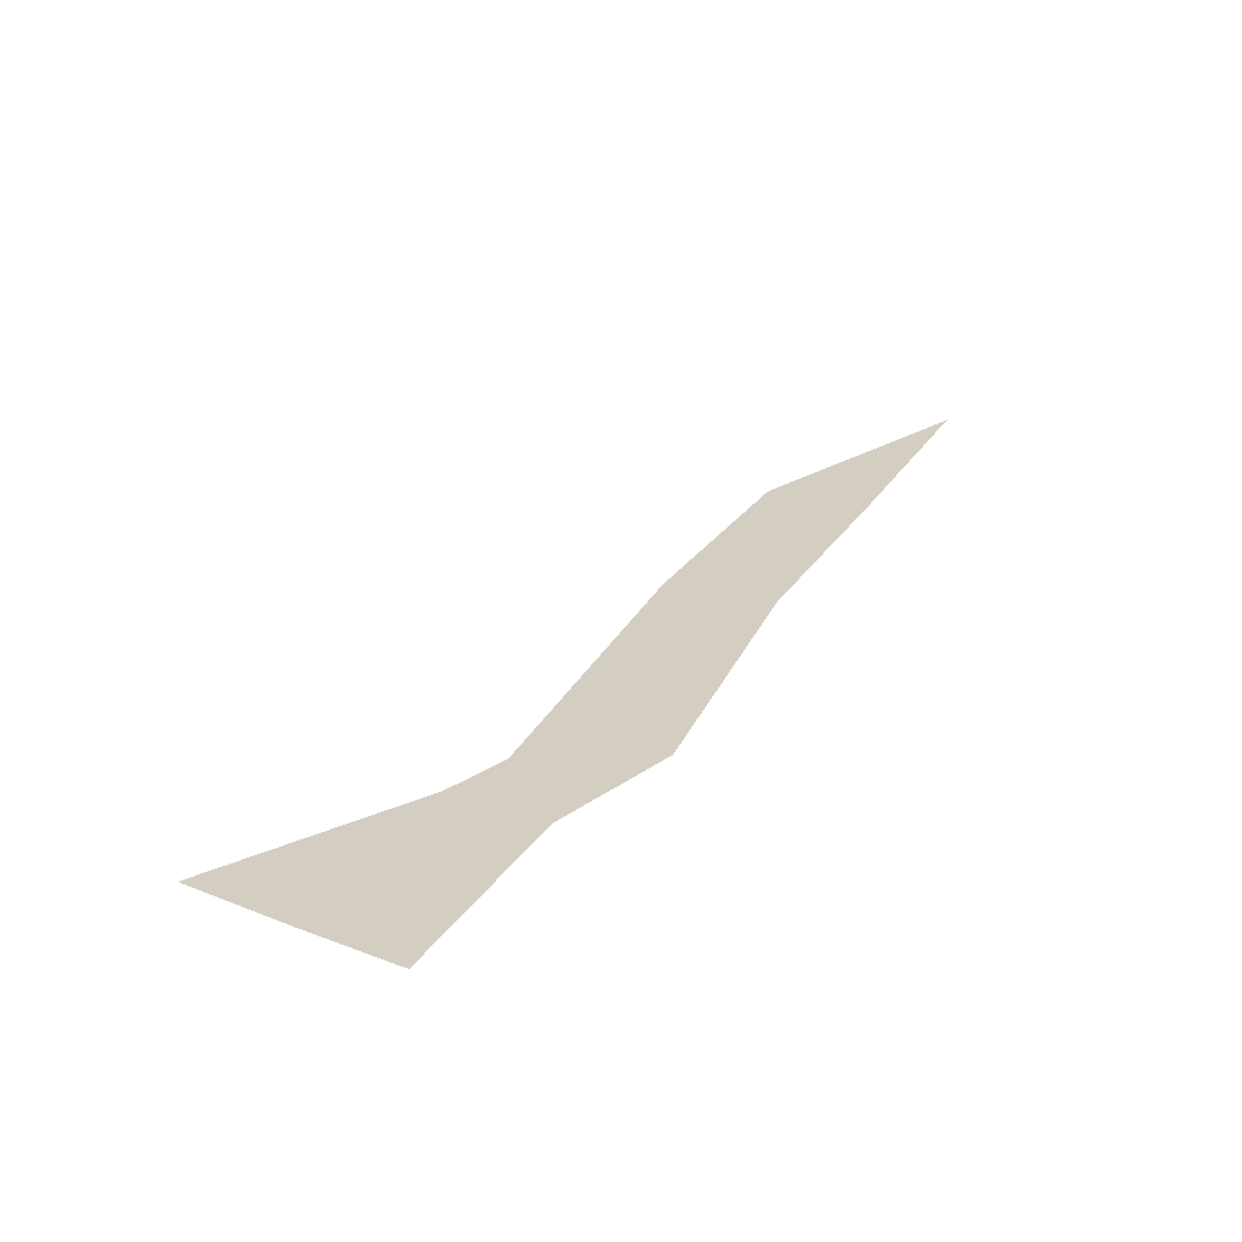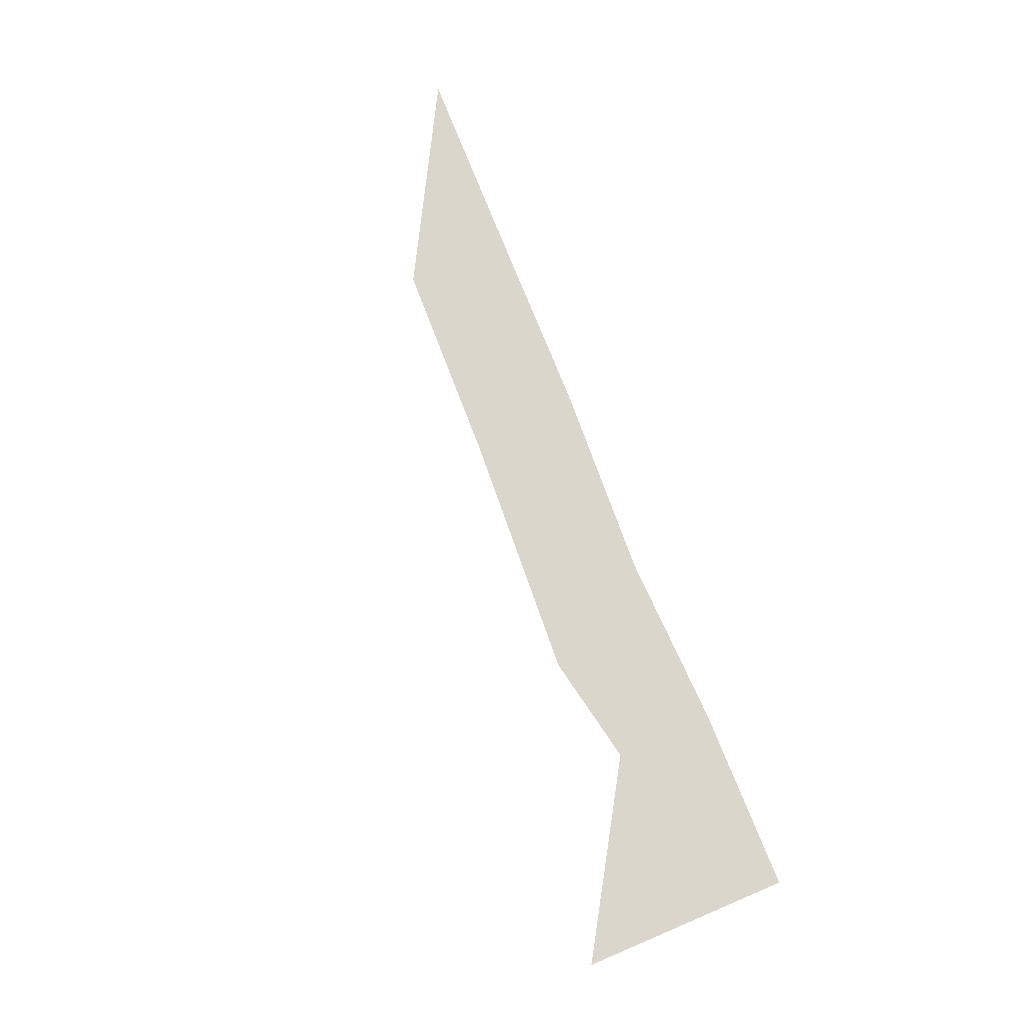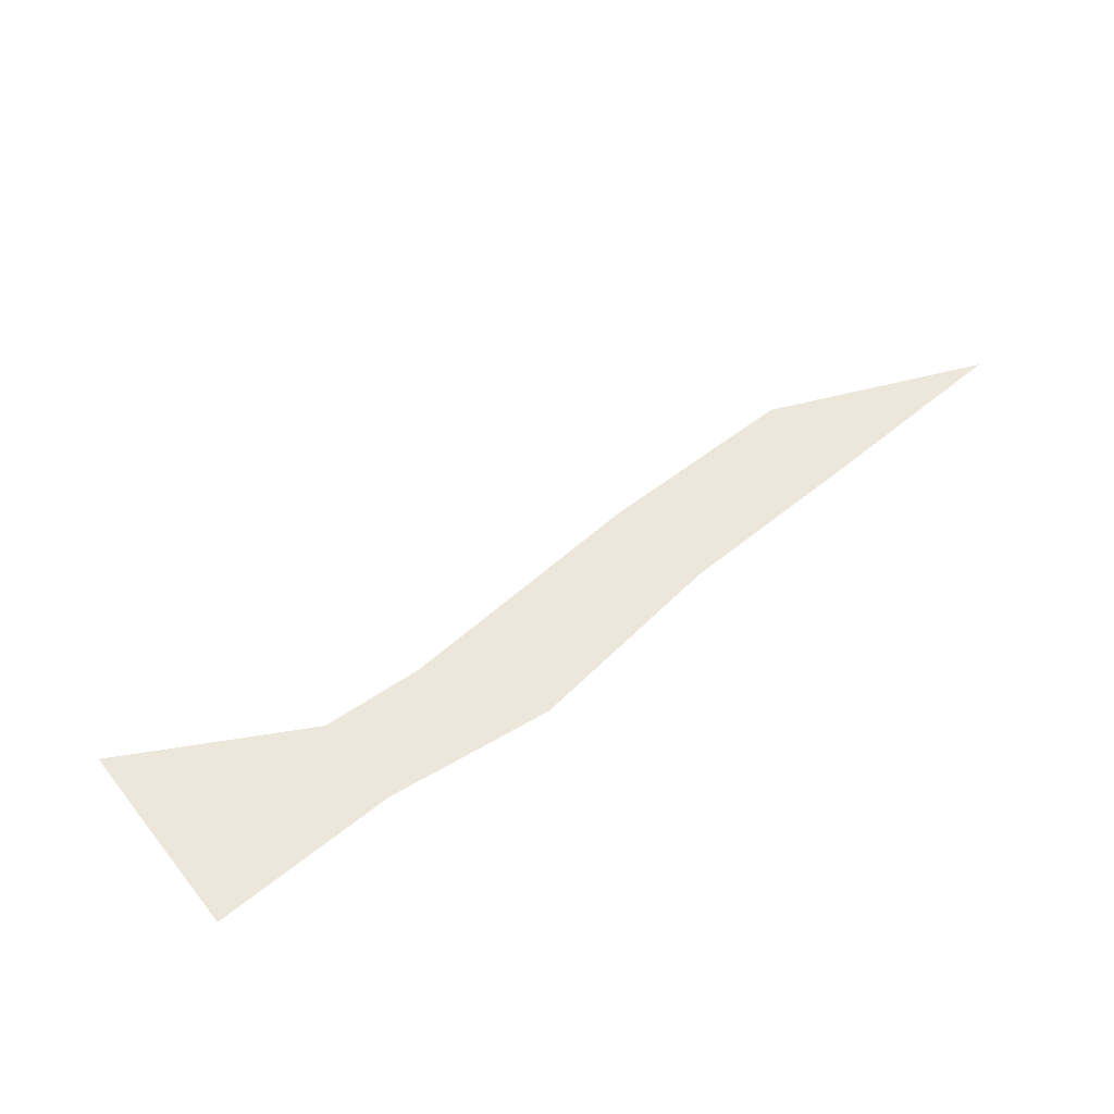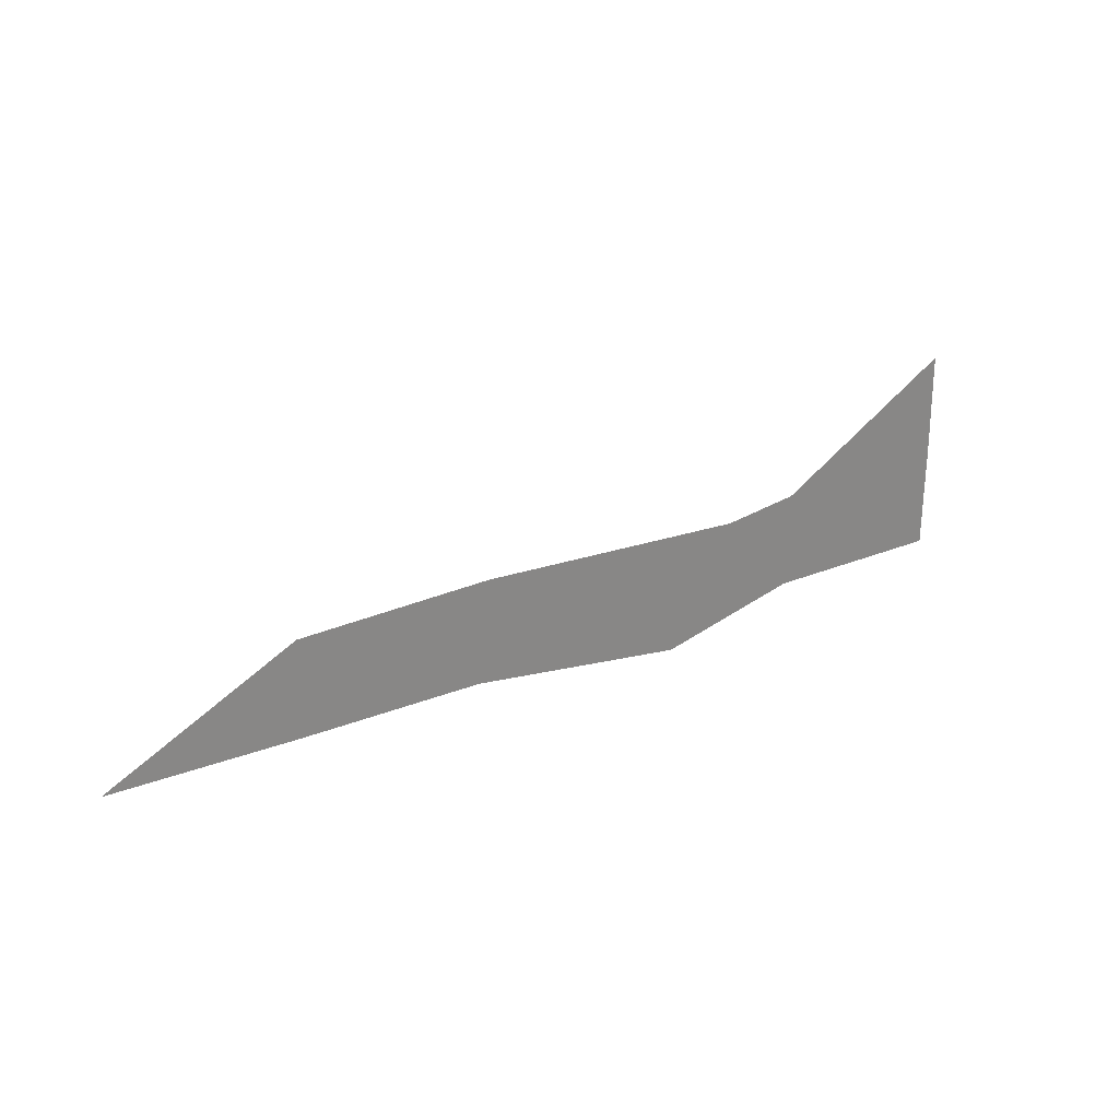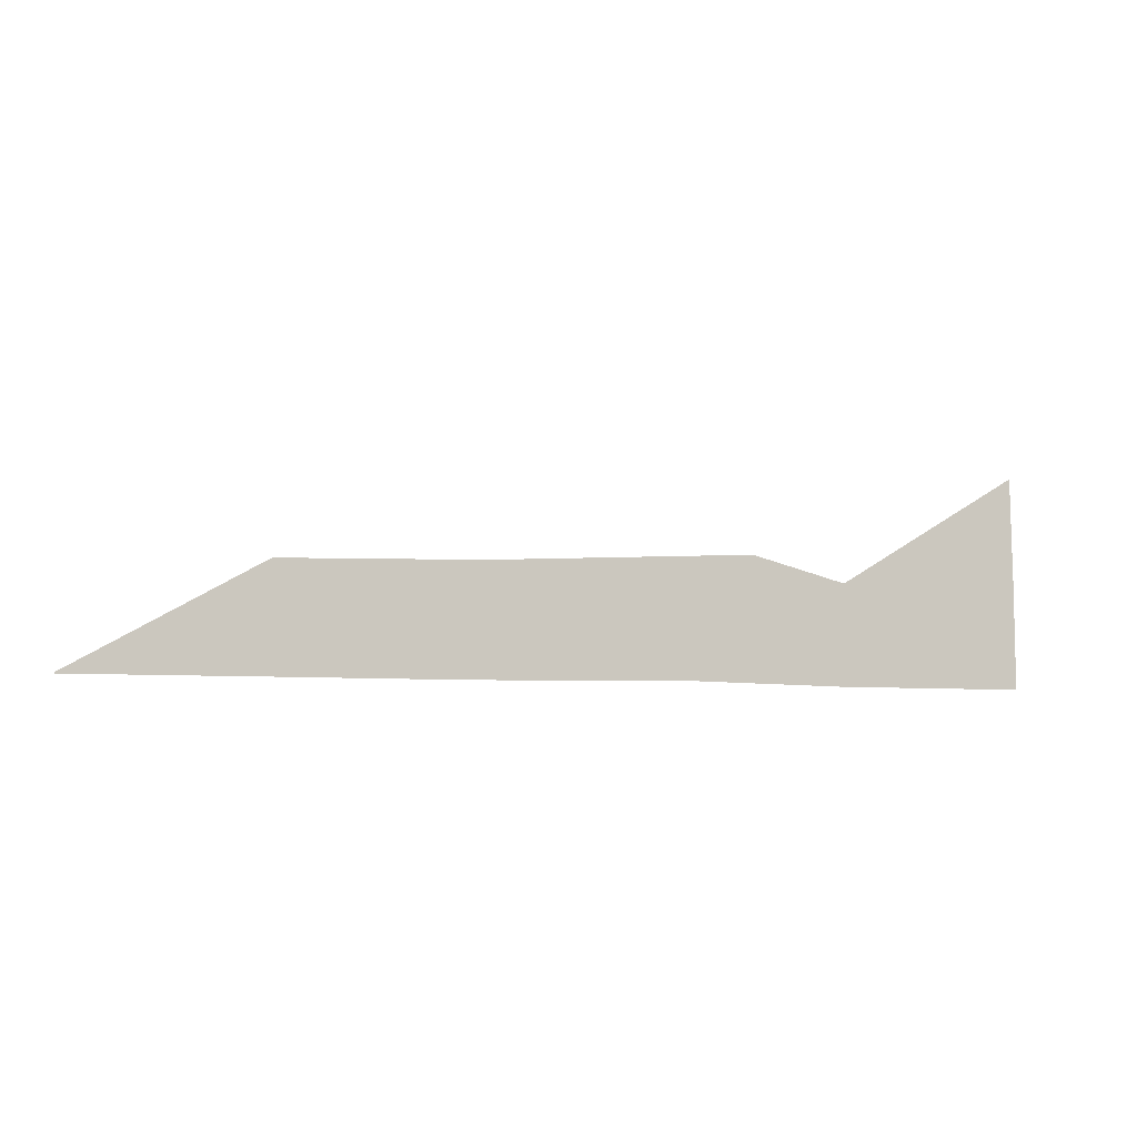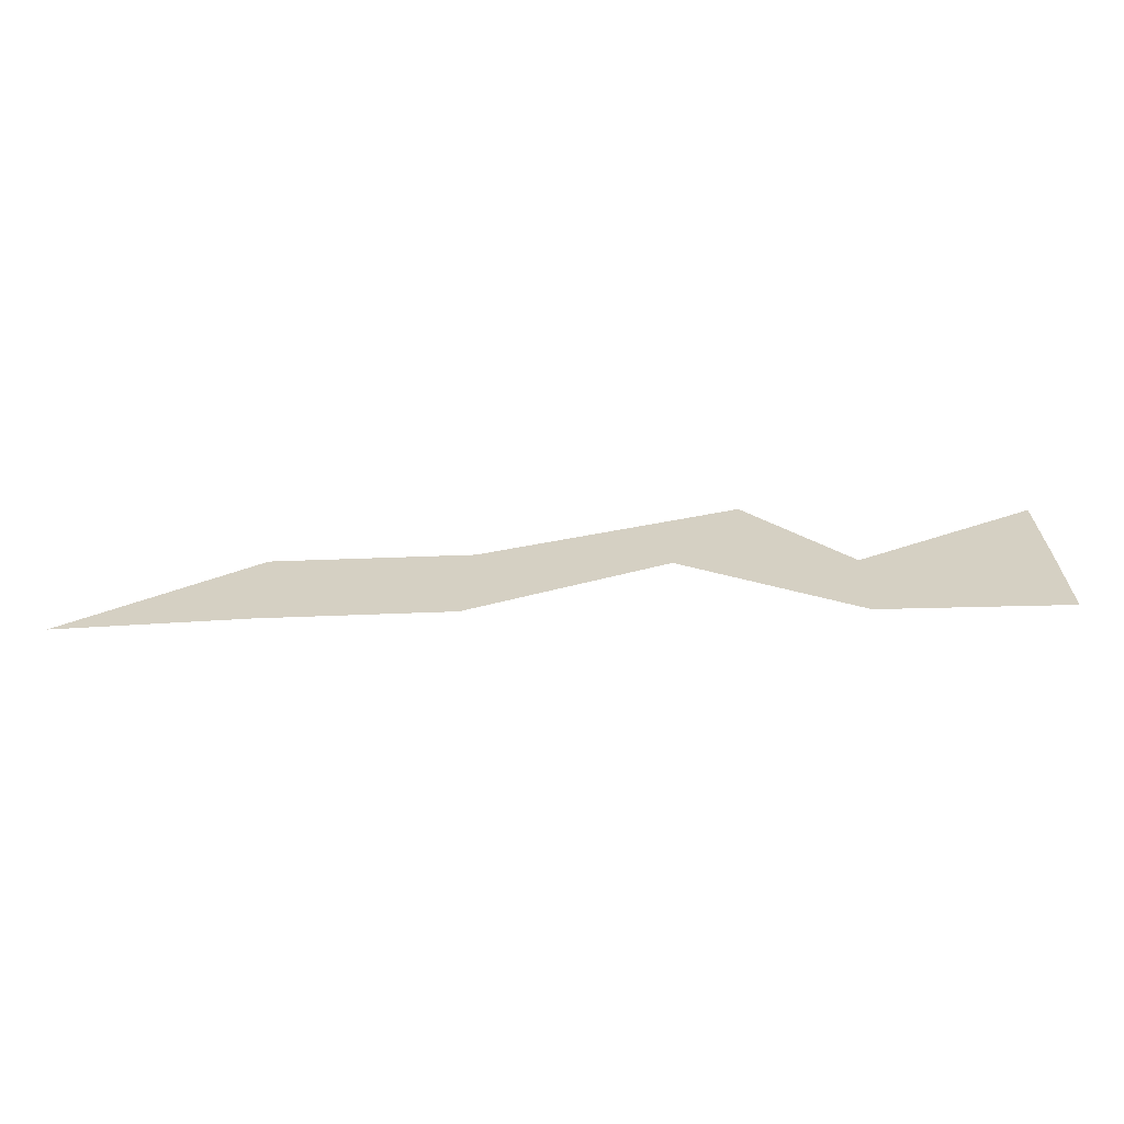
<metadata>
{"format":"obj","ext":"obj","renderer":"f3d","projection":"perspective","resolution":1024,"background":"white","views":[{"elev":24.9,"azim":-58.8,"up":"+Z"},{"elev":74.1,"azim":-112.9,"up":"+Z"},{"elev":51.3,"azim":-37.7,"up":"+Z"},{"elev":27.6,"azim":140.5,"up":"+Y"},{"elev":-6.8,"azim":156.6,"up":"+Y"},{"elev":-64.3,"azim":173.8,"up":"+Y"}]}
</metadata>
<code>
v 0 0 -0.01535
v 0.1 0 -0.001973
v 0.2 0 -0.0164
v 0.3 0 0.02092
v 0.4 0 0.03568
v 0.5 0 0.05271
v 0 0.05774 -0.0152
v 0.099 0.05478 -0.002314
v 0.1632 0.06495 -0.01965
v 0.2944 0.06023 0.0184
v 0.4 0.05774 0.03257
v 0 0.1155 -0.01406
v 0.09344 0.1204 -0.004481
v 0.2331 0.1244 -0.01727
v 0.3 0.1155 0.01419
v 0 0.1732 -0.01221
v 0.1067 0.1782 -0.0272
v 0.2 0.1732 -0.02819
v 0 0.2309 -0.03209
v 0.1 0.2309 -0.02376
v 0 0.2887 -0.0229
v 0 -0 -0.01535
v 0.1 -0 -0.001973
v 0.2 -0 -0.0164
v 0.3 -0 0.02092
v 0.4 -0 0.03568
v 0.5 -0 0.05271
v 0 -0.05774 -0.0152
v 0.099 -0.05478 -0.002314
v 0.1632 -0.06495 -0.01965
v 0.2944 -0.06023 0.0184
v 0.4 -0.05774 0.03257
v 0 -0.1155 -0.01406
v 0.09344 -0.1204 -0.004481
v 0.2331 -0.1244 -0.01727
v 0.3 -0.1155 0.01419
v 0 -0.1732 -0.01221
v 0.1067 -0.1782 -0.0272
v 0.2 -0.1732 -0.02819
v 0 -0.2309 -0.03209
v 0.1 -0.2309 -0.02376
v 0 -0.2887 -0.0229
v -0 0 -0.01535
v -0.1 0 -0.001973
v -0.2 0 -0.0164
v -0.3 0 0.02092
v -0.4 0 0.03568
v -0.5 0 0.05271
v -0 0.05774 -0.0152
v -0.099 0.05478 -0.002314
v -0.1632 0.06495 -0.01965
v -0.2944 0.06023 0.0184
v -0.4 0.05774 0.03257
v -0 0.1155 -0.01406
v -0.09344 0.1204 -0.004481
v -0.2331 0.1244 -0.01727
v -0.3 0.1155 0.01419
v -0 0.1732 -0.01221
v -0.1067 0.1782 -0.0272
v -0.2 0.1732 -0.02819
v -0 0.2309 -0.03209
v -0.1 0.2309 -0.02376
v -0 0.2887 -0.0229
v -0 -0 -0.01535
v -0.1 -0 -0.001973
v -0.2 -0 -0.0164
v -0.3 -0 0.02092
v -0.4 -0 0.03568
v -0.5 -0 0.05271
v -0 -0.05774 -0.0152
v -0.099 -0.05478 -0.002314
v -0.1632 -0.06495 -0.01965
v -0.2944 -0.06023 0.0184
v -0.4 -0.05774 0.03257
v -0 -0.1155 -0.01406
v -0.09344 -0.1204 -0.004481
v -0.2331 -0.1244 -0.01727
v -0.3 -0.1155 0.01419
v -0 -0.1732 -0.01221
v -0.1067 -0.1782 -0.0272
v -0.2 -0.1732 -0.02819
v -0 -0.2309 -0.03209
v -0.1 -0.2309 -0.02376
v -0 -0.2887 -0.0229
f 1 2 7
f 7 2 8
f 2 3 8
f 8 3 9
f 3 4 9
f 9 4 10
f 4 5 10
f 10 5 11
f 5 6 11
f 7 8 12

</code>
